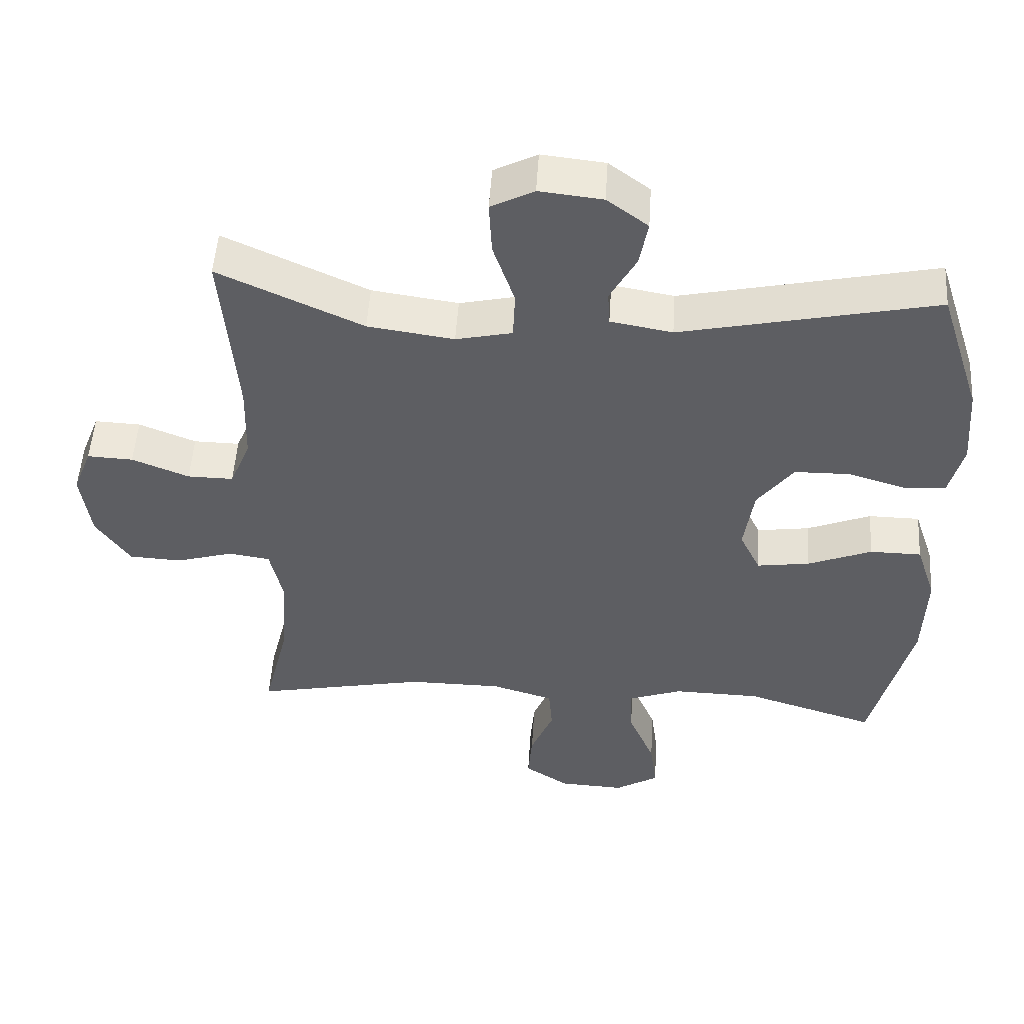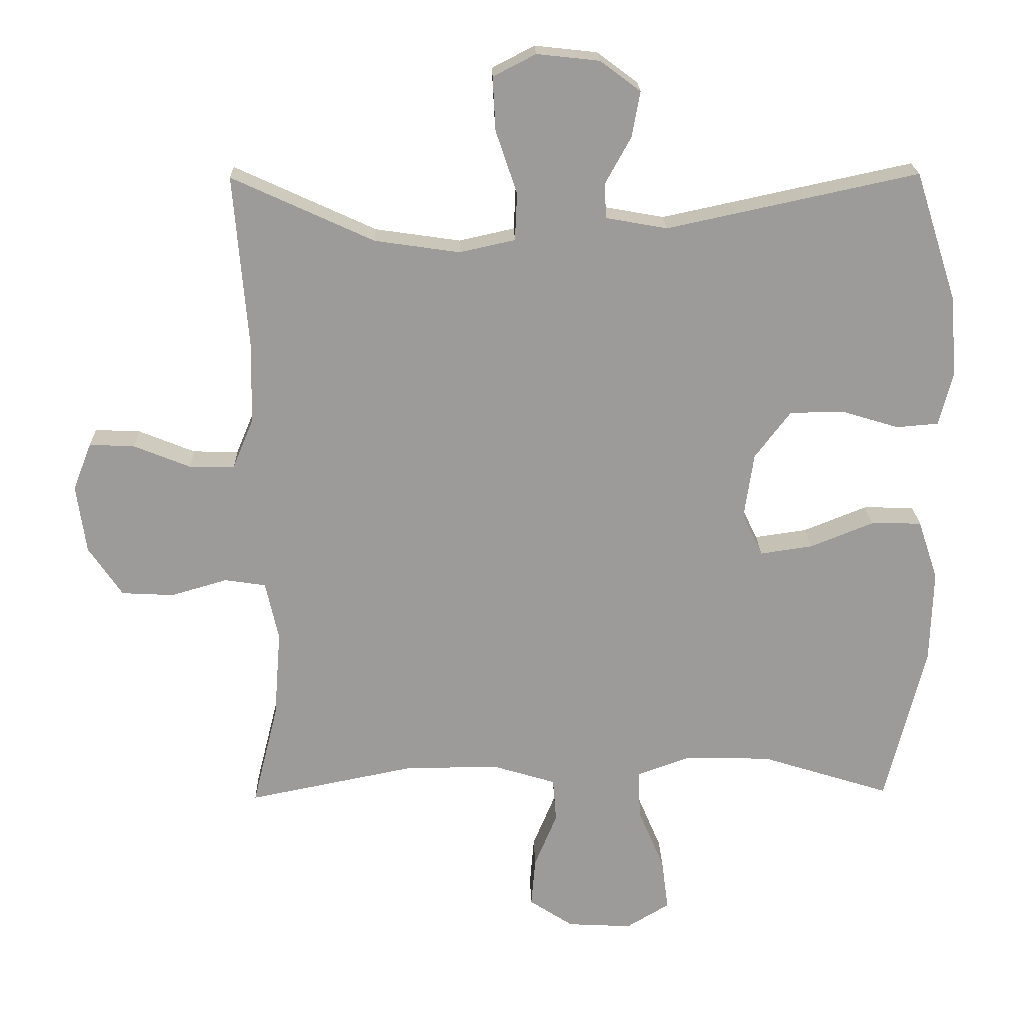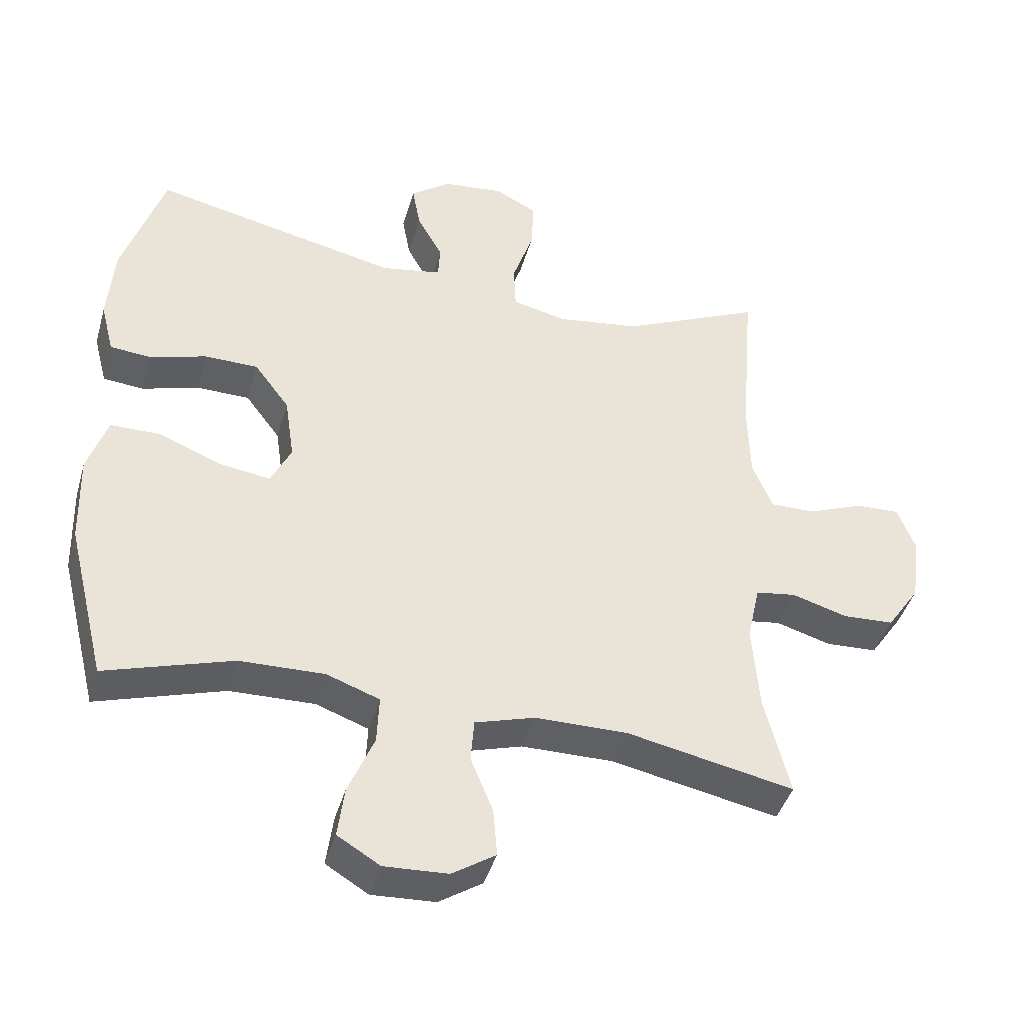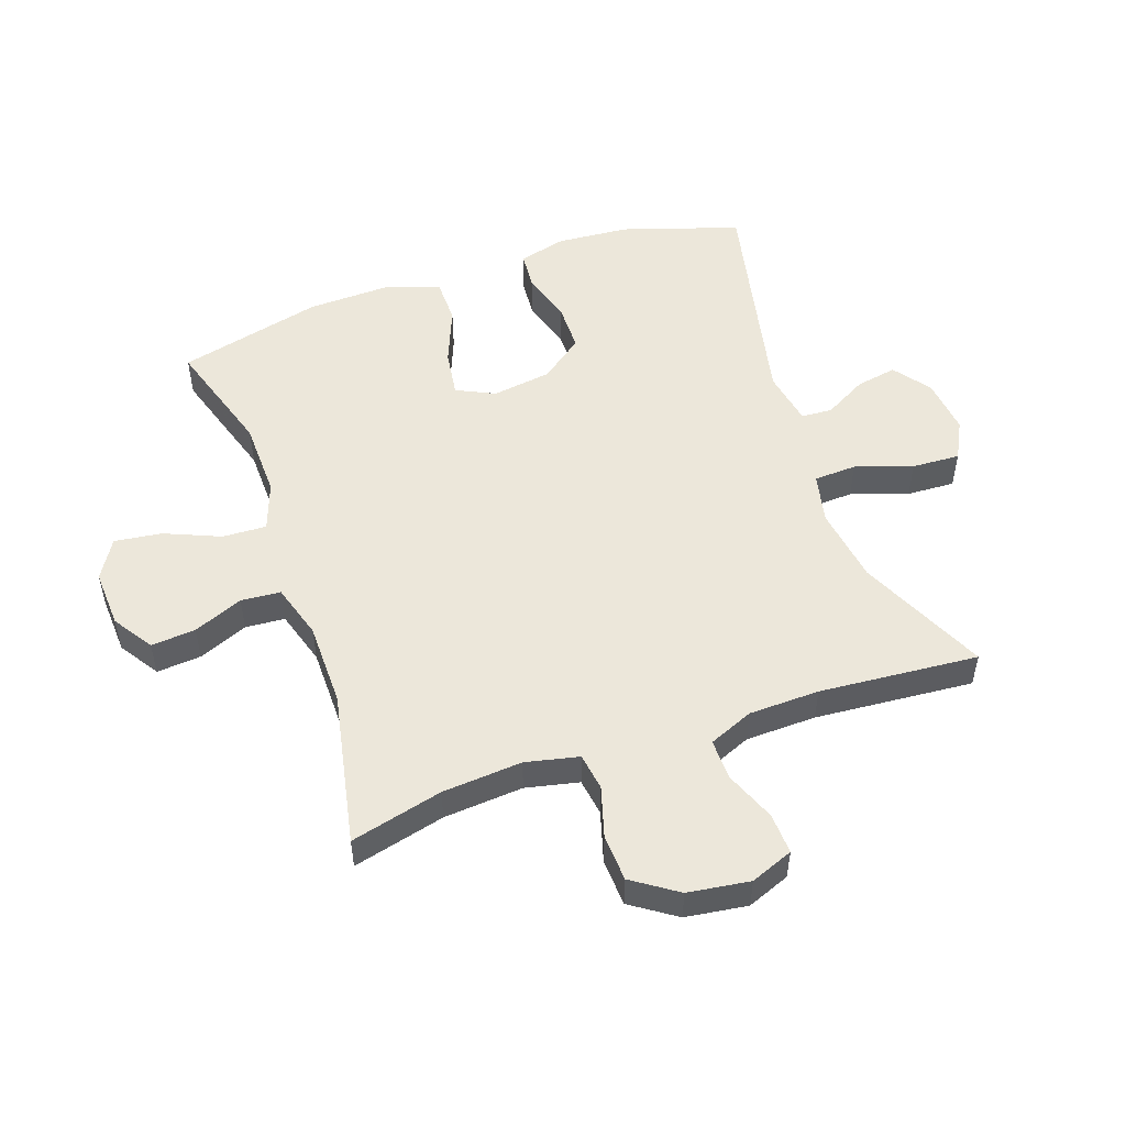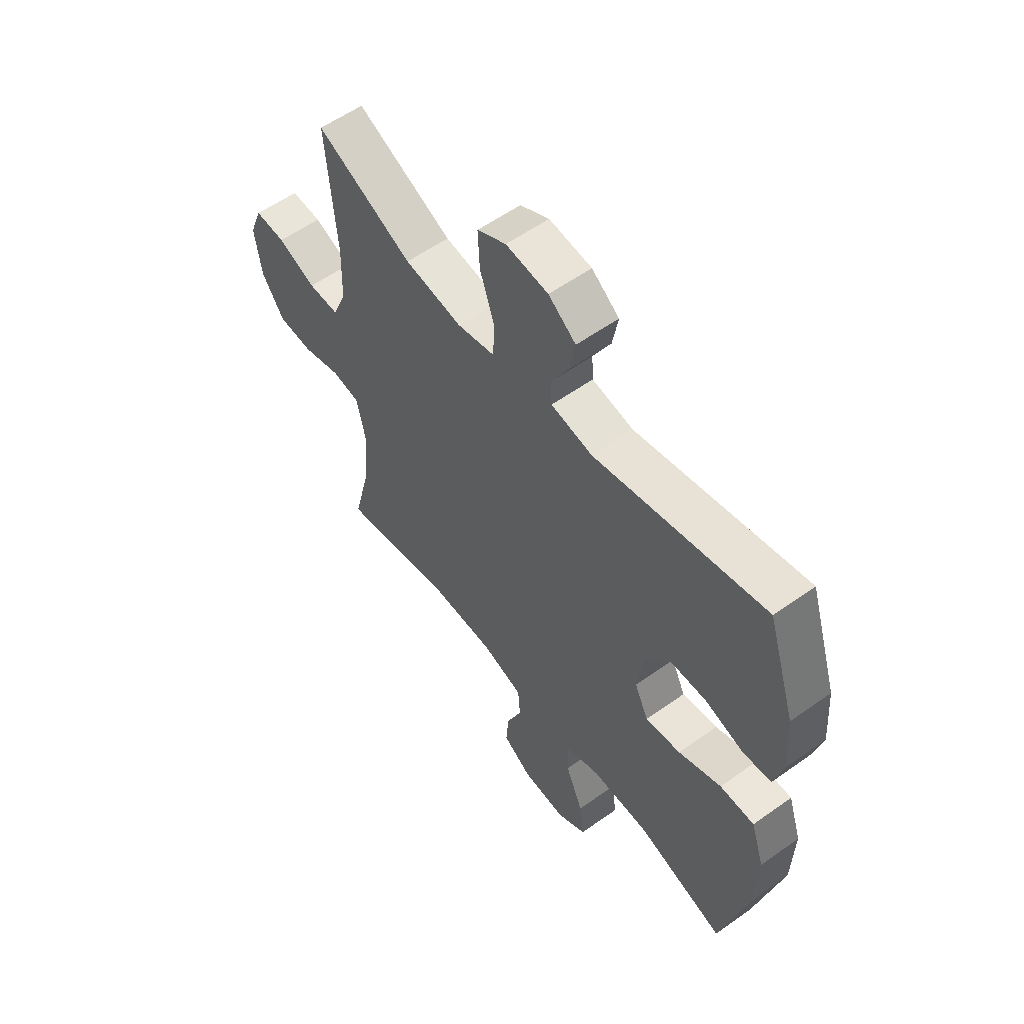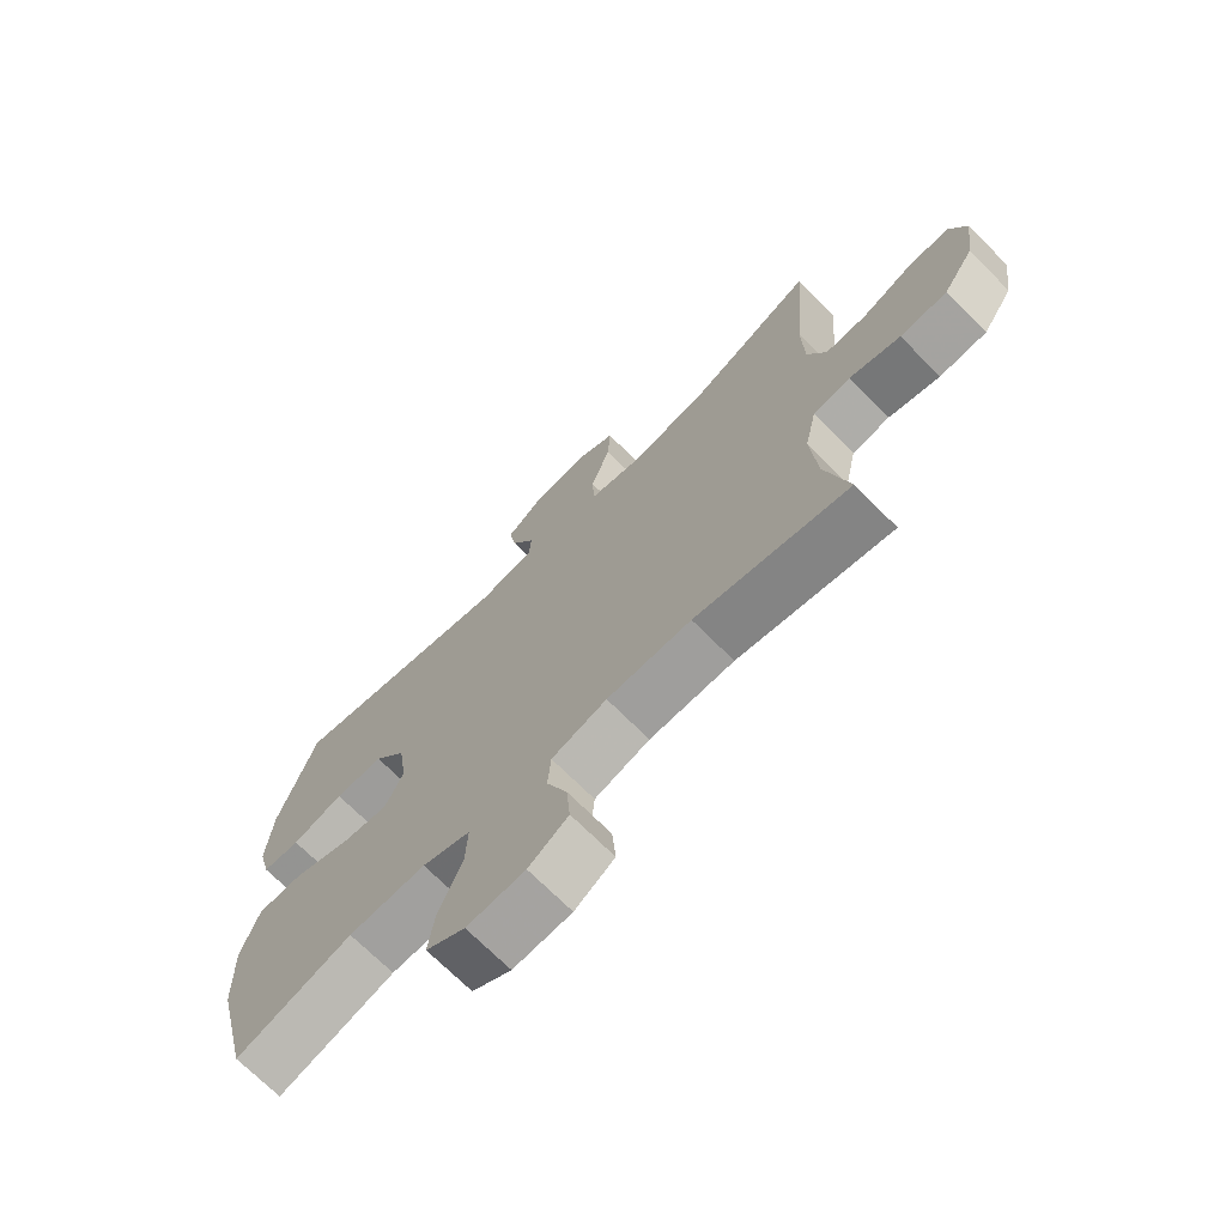
<metadata>
{"format":"obj","ext":"obj","renderer":"f3d","projection":"perspective","resolution":1024,"background":"white","views":[{"elev":50.9,"azim":3.6,"up":"+Z"},{"elev":20.5,"azim":-1.4,"up":"+Z"},{"elev":-42.4,"azim":164.3,"up":"+Z"},{"elev":51.8,"azim":-109.2,"up":"+Y"},{"elev":57.2,"azim":53.4,"up":"+Z"},{"elev":-70.7,"azim":-135.1,"up":"+Z"}]}
</metadata>
<code>
v -0.5 0.07 -0.5
v -0.463 0.07 -0.351
v -0.453 0.07 -0.222
v -0.472 0.07 -0.136
v -0.532 0.07 -0.127
v -0.614 0.07 -0.151
v -0.69 0.07 -0.147
v -0.739 0.07 -0.075
v -0.753 0.07 0.025
v -0.726 0.07 0.094
v -0.66 0.07 0.091
v -0.578 0.07 0.058
v -0.512 0.07 0.057
v -0.482 0.07 0.129
v -0.479 0.07 0.243
v -0.5 0.07 0.5
v -0.293 0.07 0.405
v -0.169 0.07 0.387
v -0.088 0.07 0.405
v -0.085 0.07 0.474
v -0.116 0.07 0.566
v -0.12 0.07 0.644
v -0.058 0.07 0.676
v 0.033 0.07 0.666
v 0.092 0.07 0.622
v 0.08 0.07 0.556
v 0.042 0.07 0.487
v 0.045 0.07 0.437
v 0.134 0.07 0.421
v 0.5 0.07 0.5
v 0.561 0.07 0.311
v 0.57 0.07 0.194
v 0.55 0.07 0.117
v 0.489 0.07 0.112
v 0.406 0.07 0.137
v 0.327 0.07 0.136
v 0.275 0.07 0.067
v 0.261 0.07 -0.029
v 0.291 0.07 -0.091
v 0.367 0.07 -0.08
v 0.459 0.07 -0.043
v 0.533 0.07 -0.044
v 0.562 0.07 -0.131
v 0.558 0.07 -0.266
v 0.5 0.07 -0.5
v 0.312 0.07 -0.441
v 0.187 0.07 -0.438
v 0.109 0.07 -0.466
v 0.112 0.07 -0.537
v 0.15 0.07 -0.627
v 0.16 0.07 -0.703
v 0.097 0.07 -0.741
v 0.003 0.07 -0.736
v -0.061 0.07 -0.694
v -0.055 0.07 -0.622
v -0.022 0.07 -0.542
v -0.027 0.07 -0.478
v -0.116 0.07 -0.451
v -0.252 0.07 -0.45
v -0.5 0 -0.5
v -0.463 0 -0.351
v -0.453 0 -0.222
v -0.472 0 -0.136
v -0.532 0 -0.127
v -0.614 0 -0.151
v -0.69 0 -0.147
v -0.739 0 -0.075
v -0.753 0 0.025
v -0.726 0 0.094
v -0.66 0 0.091
v -0.578 0 0.058
v -0.512 0 0.057
v -0.482 0 0.129
v -0.479 0 0.243
v -0.5 0 0.5
v -0.293 0 0.405
v -0.169 0 0.387
v -0.088 0 0.405
v -0.085 0 0.474
v -0.116 0 0.566
v -0.12 0 0.644
v -0.058 0 0.676
v 0.033 0 0.666
v 0.092 0 0.622
v 0.08 0 0.556
v 0.042 0 0.487
v 0.045 0 0.437
v 0.134 0 0.421
v 0.5 0 0.5
v 0.561 0 0.311
v 0.57 0 0.194
v 0.55 0 0.117
v 0.489 0 0.112
v 0.406 0 0.137
v 0.327 0 0.136
v 0.275 0 0.067
v 0.261 0 -0.029
v 0.291 0 -0.091
v 0.367 0 -0.08
v 0.459 0 -0.043
v 0.533 0 -0.044
v 0.562 0 -0.131
v 0.558 0 -0.266
v 0.5 0 -0.5
v 0.312 0 -0.441
v 0.187 0 -0.438
v 0.109 0 -0.466
v 0.112 0 -0.537
v 0.15 0 -0.627
v 0.16 0 -0.703
v 0.097 0 -0.741
v 0.003 0 -0.736
v -0.061 0 -0.694
v -0.055 0 -0.622
v -0.022 0 -0.542
v -0.027 0 -0.478
v -0.116 0 -0.451
v -0.252 0 -0.45
f 53 54 55 56
f 53 56 57
f 52 53 57
f 49 50 51 52
f 48 49 52 57
f 47 48 57 58
f 43 44 45 46
f 43 46 47
f 40 41 42 43
f 39 40 43 47
f 38 39 47 58
f 32 33 34 35
f 32 35 36
f 29 30 31 32
f 28 29 32 36
f 24 25 26 27
f 22 23 24 27
f 20 21 22 27
f 19 20 27 28
f 15 16 17
f 14 15 17 18
f 13 14 18 19
f 9 10 11 12
f 9 12 13
f 8 9 13
f 5 6 7 8
f 4 5 8 13
f 3 4 13 19
f 59 1 2
f 37 38 58 59
f 28 36 37 59
f 19 28 59
f 2 3 19 59
f 115 114 113 112
f 116 115 112
f 116 112 111
f 111 110 109 108
f 116 111 108 107
f 117 116 107 106
f 105 104 103 102
f 106 105 102
f 102 101 100 99
f 106 102 99 98
f 117 106 98 97
f 94 93 92 91
f 95 94 91
f 91 90 89 88
f 95 91 88 87
f 86 85 84 83
f 86 83 82 81
f 86 81 80 79
f 87 86 79 78
f 76 75 74
f 77 76 74 73
f 78 77 73 72
f 71 70 69 68
f 72 71 68
f 72 68 67
f 67 66 65 64
f 72 67 64 63
f 78 72 63 62
f 61 60 118
f 118 117 97 96
f 118 96 95 87
f 118 87 78
f 118 78 62 61
f 1 60 61 2
f 2 61 62 3
f 3 62 63 4
f 4 63 64 5
f 5 64 65 6
f 6 65 66 7
f 7 66 67 8
f 8 67 68 9
f 9 68 69 10
f 10 69 70 11
f 11 70 71 12
f 12 71 72 13
f 13 72 73 14
f 14 73 74 15
f 15 74 75 16
f 16 75 76 17
f 17 76 77 18
f 18 77 78 19
f 19 78 79 20
f 20 79 80 21
f 21 80 81 22
f 22 81 82 23
f 23 82 83 24
f 24 83 84 25
f 25 84 85 26
f 26 85 86 27
f 27 86 87 28
f 28 87 88 29
f 29 88 89 30
f 30 89 90 31
f 31 90 91 32
f 32 91 92 33
f 33 92 93 34
f 34 93 94 35
f 35 94 95 36
f 36 95 96 37
f 37 96 97 38
f 38 97 98 39
f 39 98 99 40
f 40 99 100 41
f 41 100 101 42
f 42 101 102 43
f 43 102 103 44
f 44 103 104 45
f 45 104 105 46
f 46 105 106 47
f 47 106 107 48
f 48 107 108 49
f 49 108 109 50
f 50 109 110 51
f 51 110 111 52
f 52 111 112 53
f 53 112 113 54
f 54 113 114 55
f 55 114 115 56
f 56 115 116 57
f 57 116 117 58
f 58 117 118 59
f 59 118 60 1

</code>
